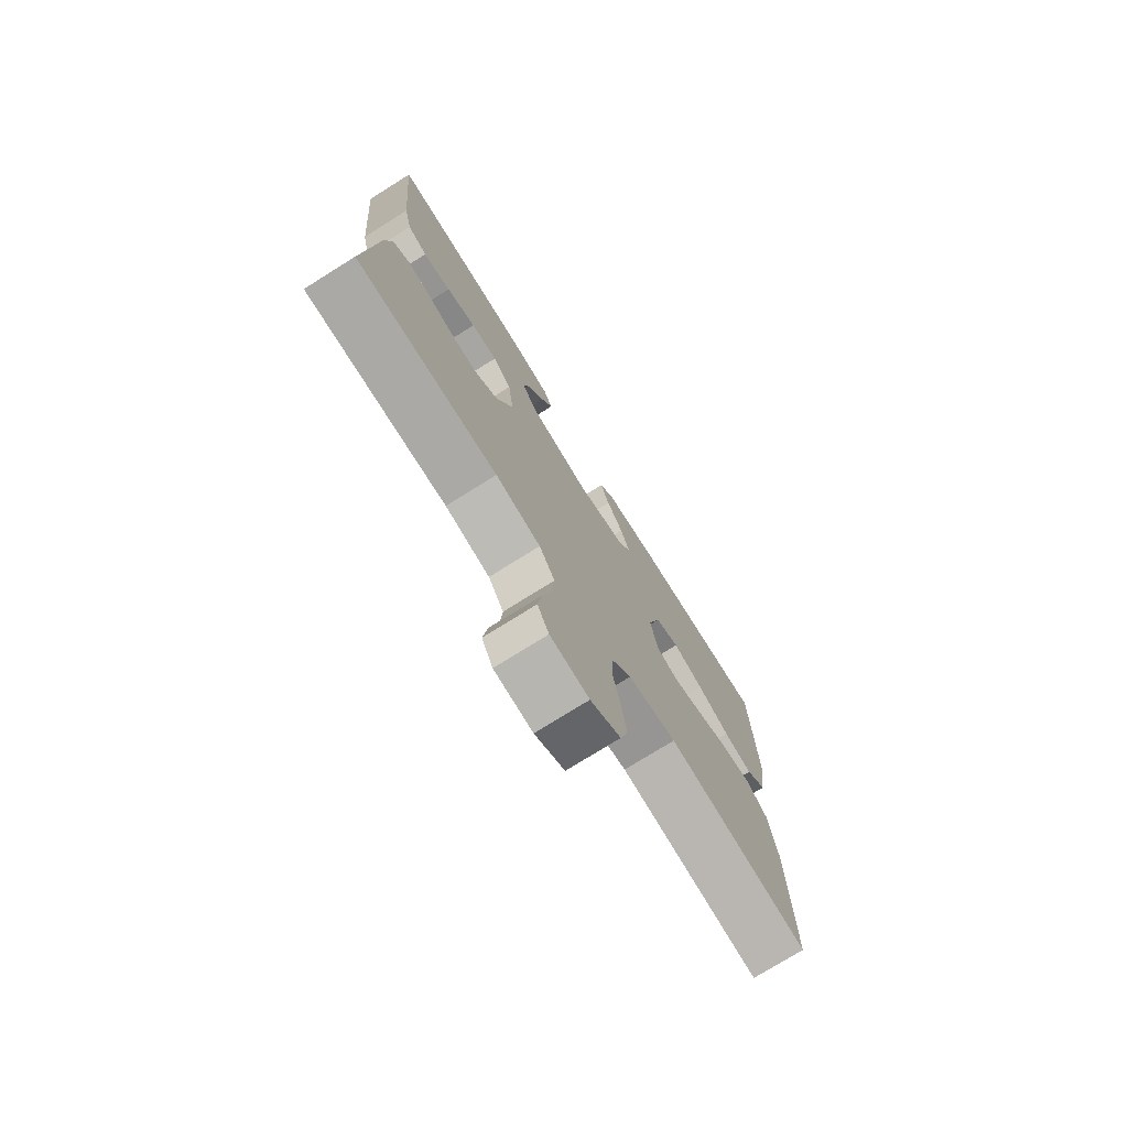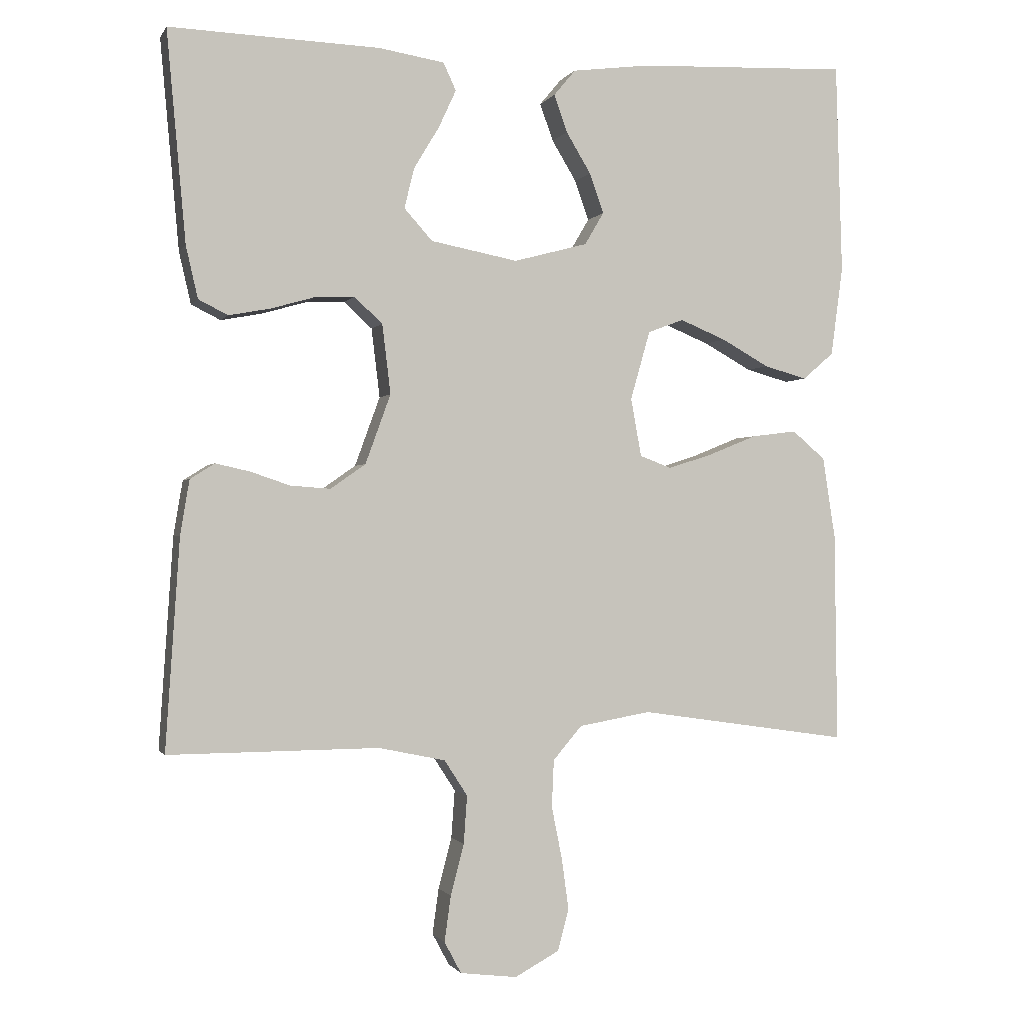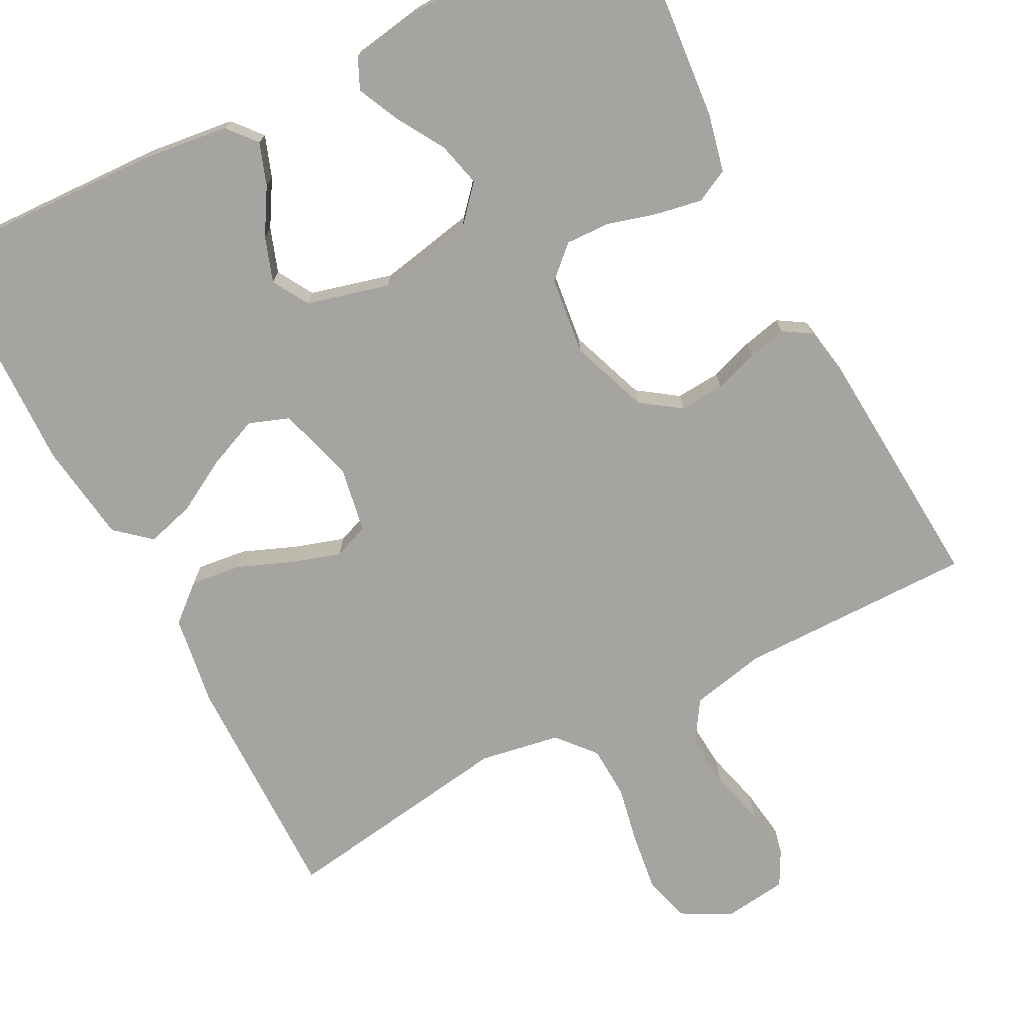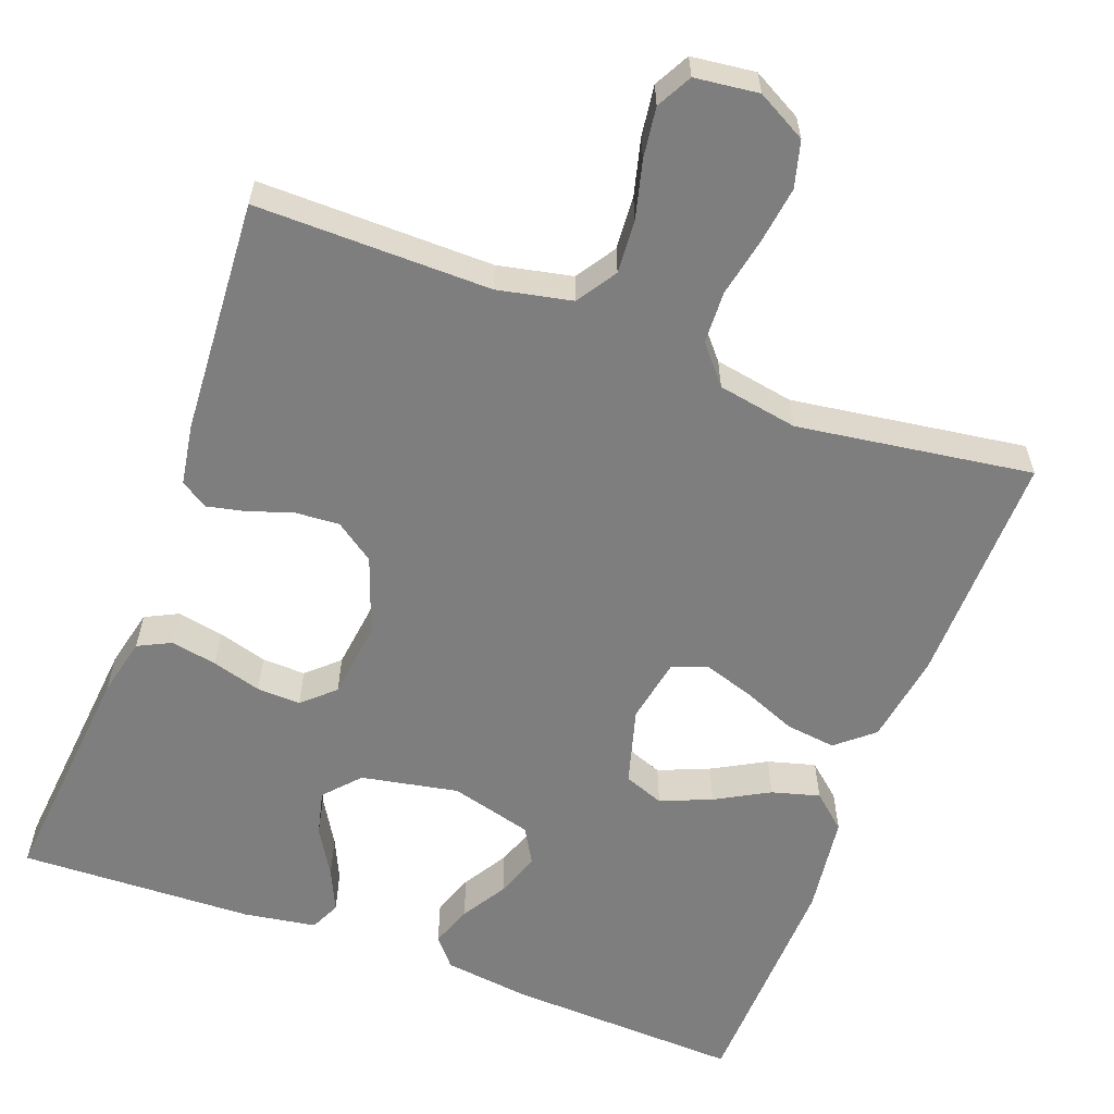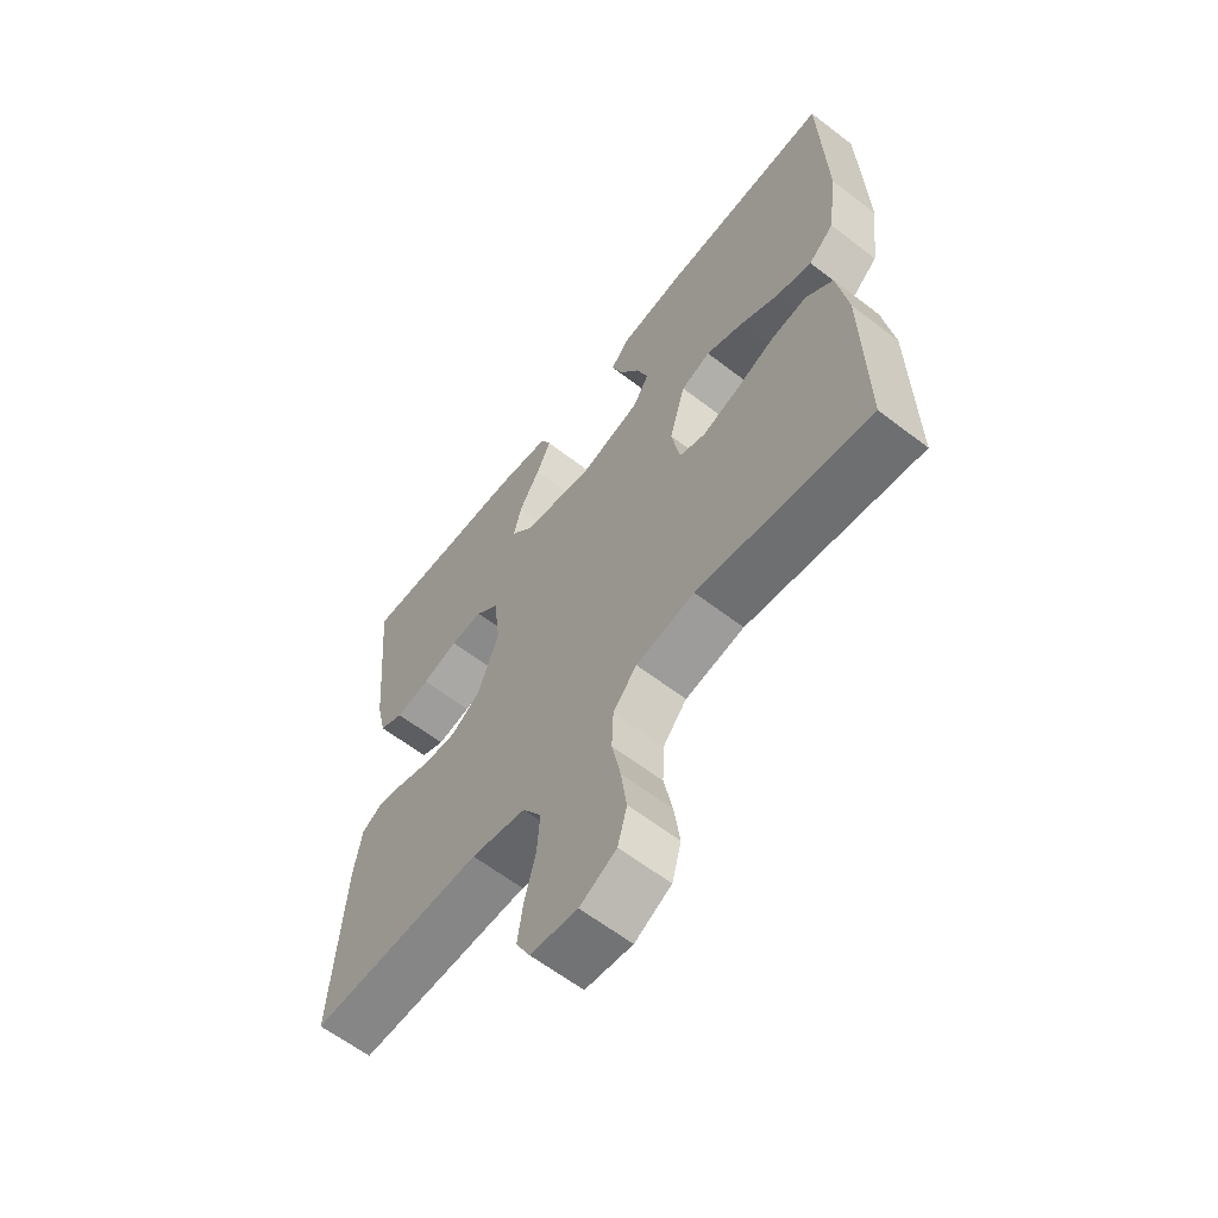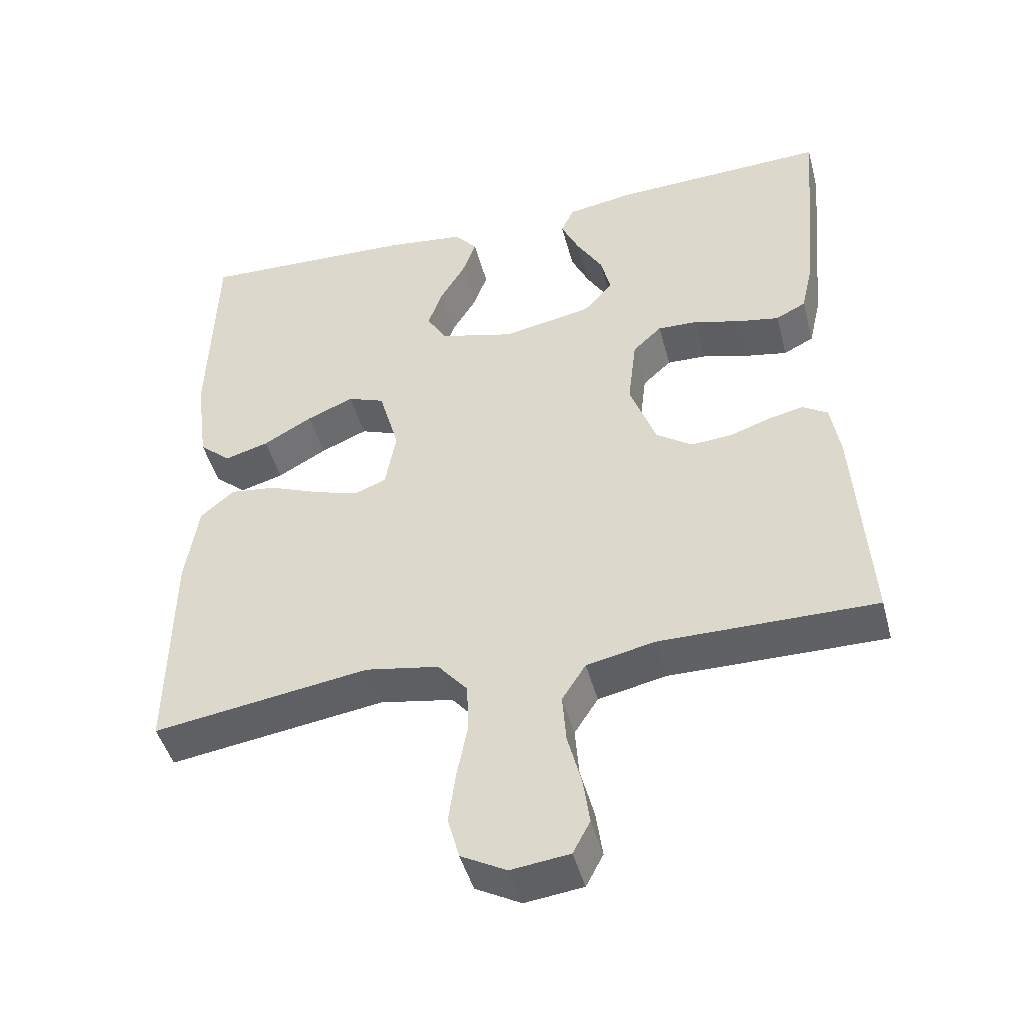
<metadata>
{"format":"obj","ext":"obj","renderer":"f3d","projection":"perspective","resolution":1024,"background":"white","views":[{"elev":-75.7,"azim":122.0,"up":"+Z"},{"elev":-0.8,"azim":163.9,"up":"+Z"},{"elev":-73.4,"azim":27.6,"up":"+Y"},{"elev":-59.5,"azim":159.4,"up":"+Y"},{"elev":-61.9,"azim":-128.0,"up":"+Z"},{"elev":-45.8,"azim":14.8,"up":"+Z"}]}
</metadata>
<code>
v -0.5 0.07 0.5
v -0.2 0.07 0.488
v -0.089 0.07 0.474
v -0.058 0.07 0.437
v -0.077 0.07 0.384
v -0.112 0.07 0.326
v -0.132 0.07 0.269
v -0.105 0.07 0.223
v 0 0.07 0.195
v 0.124 0.07 0.219
v 0.164 0.07 0.264
v 0.15 0.07 0.321
v 0.114 0.07 0.381
v 0.089 0.07 0.435
v 0.107 0.07 0.474
v 0.2 0.07 0.489
v 0.5 0.07 0.5
v 0.473 0.07 0.2
v 0.456 0.07 0.126
v 0.414 0.07 0.105
v 0.355 0.07 0.116
v 0.292 0.07 0.134
v 0.236 0.07 0.136
v 0.196 0.07 0.099
v 0.184 0.07 0
v 0.22 0.07 -0.099
v 0.27 0.07 -0.134
v 0.327 0.07 -0.13
v 0.383 0.07 -0.111
v 0.432 0.07 -0.1
v 0.467 0.07 -0.122
v 0.48 0.07 -0.2
v 0.5 0.07 -0.5
v 0.2 0.07 -0.498
v 0.105 0.07 -0.518
v 0.072 0.07 -0.569
v 0.077 0.07 -0.637
v 0.096 0.07 -0.71
v 0.105 0.07 -0.775
v 0.081 0.07 -0.82
v 0 0.07 -0.83
v -0.063 0.07 -0.796
v -0.079 0.07 -0.737
v -0.069 0.07 -0.664
v -0.054 0.07 -0.589
v -0.057 0.07 -0.522
v -0.098 0.07 -0.474
v -0.2 0.07 -0.456
v -0.5 0.07 -0.5
v -0.496 0.07 -0.2
v -0.478 0.07 -0.084
v -0.431 0.07 -0.044
v -0.367 0.07 -0.052
v -0.298 0.07 -0.08
v -0.235 0.07 -0.1
v -0.19 0.07 -0.083
v -0.175 0.07 0
v -0.203 0.07 0.098
v -0.254 0.07 0.117
v -0.319 0.07 0.09
v -0.387 0.07 0.052
v -0.448 0.07 0.035
v -0.492 0.07 0.073
v -0.509 0.07 0.2
v -0.5 0 0.5
v -0.2 0 0.488
v -0.089 0 0.474
v -0.058 0 0.437
v -0.077 0 0.384
v -0.112 0 0.326
v -0.132 0 0.269
v -0.105 0 0.223
v 0 0 0.195
v 0.124 0 0.219
v 0.164 0 0.264
v 0.15 0 0.321
v 0.114 0 0.381
v 0.089 0 0.435
v 0.107 0 0.474
v 0.2 0 0.489
v 0.5 0 0.5
v 0.473 0 0.2
v 0.456 0 0.126
v 0.414 0 0.105
v 0.355 0 0.116
v 0.292 0 0.134
v 0.236 0 0.136
v 0.196 0 0.099
v 0.184 0 0
v 0.22 0 -0.099
v 0.27 0 -0.134
v 0.327 0 -0.13
v 0.383 0 -0.111
v 0.432 0 -0.1
v 0.467 0 -0.122
v 0.48 0 -0.2
v 0.5 0 -0.5
v 0.2 0 -0.498
v 0.105 0 -0.518
v 0.072 0 -0.569
v 0.077 0 -0.637
v 0.096 0 -0.71
v 0.105 0 -0.775
v 0.081 0 -0.82
v 0 0 -0.83
v -0.063 0 -0.796
v -0.079 0 -0.737
v -0.069 0 -0.664
v -0.054 0 -0.589
v -0.057 0 -0.522
v -0.098 0 -0.474
v -0.2 0 -0.456
v -0.5 0 -0.5
v -0.496 0 -0.2
v -0.478 0 -0.084
v -0.431 0 -0.044
v -0.367 0 -0.052
v -0.298 0 -0.08
v -0.235 0 -0.1
v -0.19 0 -0.083
v -0.175 0 0
v -0.203 0 0.098
v -0.254 0 0.117
v -0.319 0 0.09
v -0.387 0 0.052
v -0.448 0 0.035
v -0.492 0 0.073
v -0.509 0 0.2
f 60 61 62 63
f 59 60 63 64
f 51 52 53 54
f 51 54 55
f 48 49 50 51
f 47 48 51 55
f 46 47 55 56
f 42 43 44 45
f 40 41 42 45
f 40 45 46
f 37 38 39 40
f 36 37 40 46
f 35 36 46 56
f 31 32 33 34
f 28 29 30 31
f 27 28 31 34
f 26 27 34 35
f 19 20 21 22
f 17 18 19 22
f 17 22 23
f 16 17 23 24
f 12 13 14 15
f 12 15 16
f 11 12 16
f 3 4 5 6
f 3 6 7
f 2 3 7
f 59 64 1 2
f 58 59 2 7
f 57 58 7 8
f 56 57 8 9
f 25 26 35 56
f 25 56 9 10
f 11 16 24 25
f 10 11 25
f 127 126 125 124
f 128 127 124 123
f 118 117 116 115
f 119 118 115
f 115 114 113 112
f 119 115 112 111
f 120 119 111 110
f 109 108 107 106
f 109 106 105 104
f 110 109 104
f 104 103 102 101
f 110 104 101 100
f 120 110 100 99
f 98 97 96 95
f 95 94 93 92
f 98 95 92 91
f 99 98 91 90
f 86 85 84 83
f 86 83 82 81
f 87 86 81
f 88 87 81 80
f 79 78 77 76
f 80 79 76
f 80 76 75
f 70 69 68 67
f 71 70 67
f 71 67 66
f 66 65 128 123
f 71 66 123 122
f 72 71 122 121
f 73 72 121 120
f 120 99 90 89
f 74 73 120 89
f 89 88 80 75
f 89 75 74
f 1 65 66 2
f 2 66 67 3
f 3 67 68 4
f 4 68 69 5
f 5 69 70 6
f 6 70 71 7
f 7 71 72 8
f 8 72 73 9
f 9 73 74 10
f 10 74 75 11
f 11 75 76 12
f 12 76 77 13
f 13 77 78 14
f 14 78 79 15
f 15 79 80 16
f 16 80 81 17
f 17 81 82 18
f 18 82 83 19
f 19 83 84 20
f 20 84 85 21
f 21 85 86 22
f 22 86 87 23
f 23 87 88 24
f 24 88 89 25
f 25 89 90 26
f 26 90 91 27
f 27 91 92 28
f 28 92 93 29
f 29 93 94 30
f 30 94 95 31
f 31 95 96 32
f 32 96 97 33
f 33 97 98 34
f 34 98 99 35
f 35 99 100 36
f 36 100 101 37
f 37 101 102 38
f 38 102 103 39
f 39 103 104 40
f 40 104 105 41
f 41 105 106 42
f 42 106 107 43
f 43 107 108 44
f 44 108 109 45
f 45 109 110 46
f 46 110 111 47
f 47 111 112 48
f 48 112 113 49
f 49 113 114 50
f 50 114 115 51
f 51 115 116 52
f 52 116 117 53
f 53 117 118 54
f 54 118 119 55
f 55 119 120 56
f 56 120 121 57
f 57 121 122 58
f 58 122 123 59
f 59 123 124 60
f 60 124 125 61
f 61 125 126 62
f 62 126 127 63
f 63 127 128 64
f 64 128 65 1

</code>
